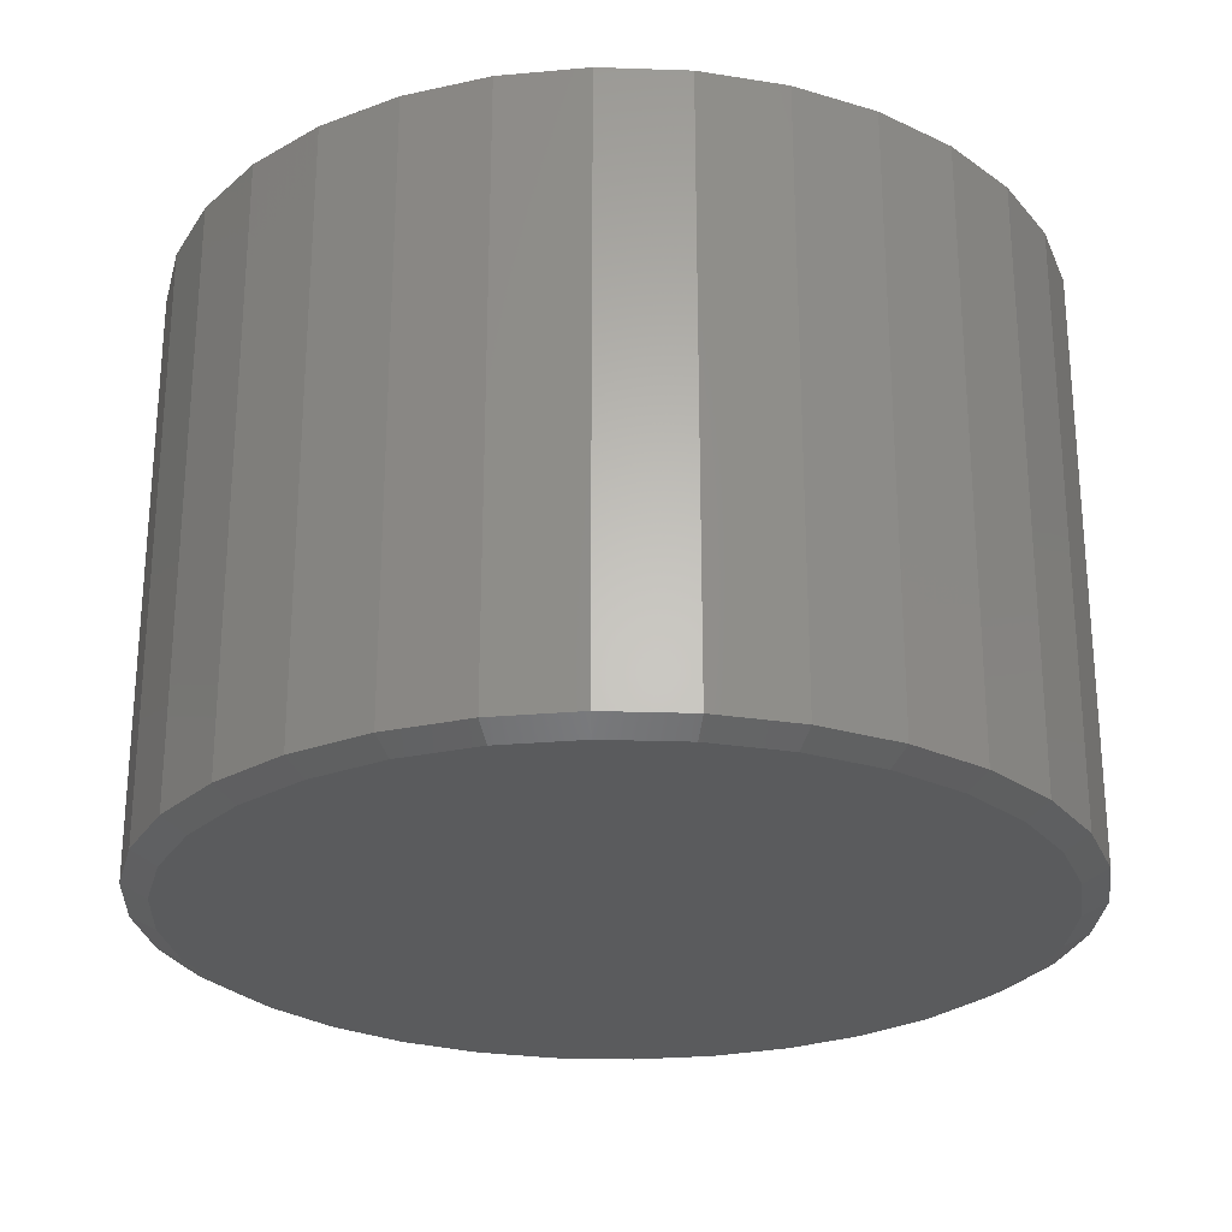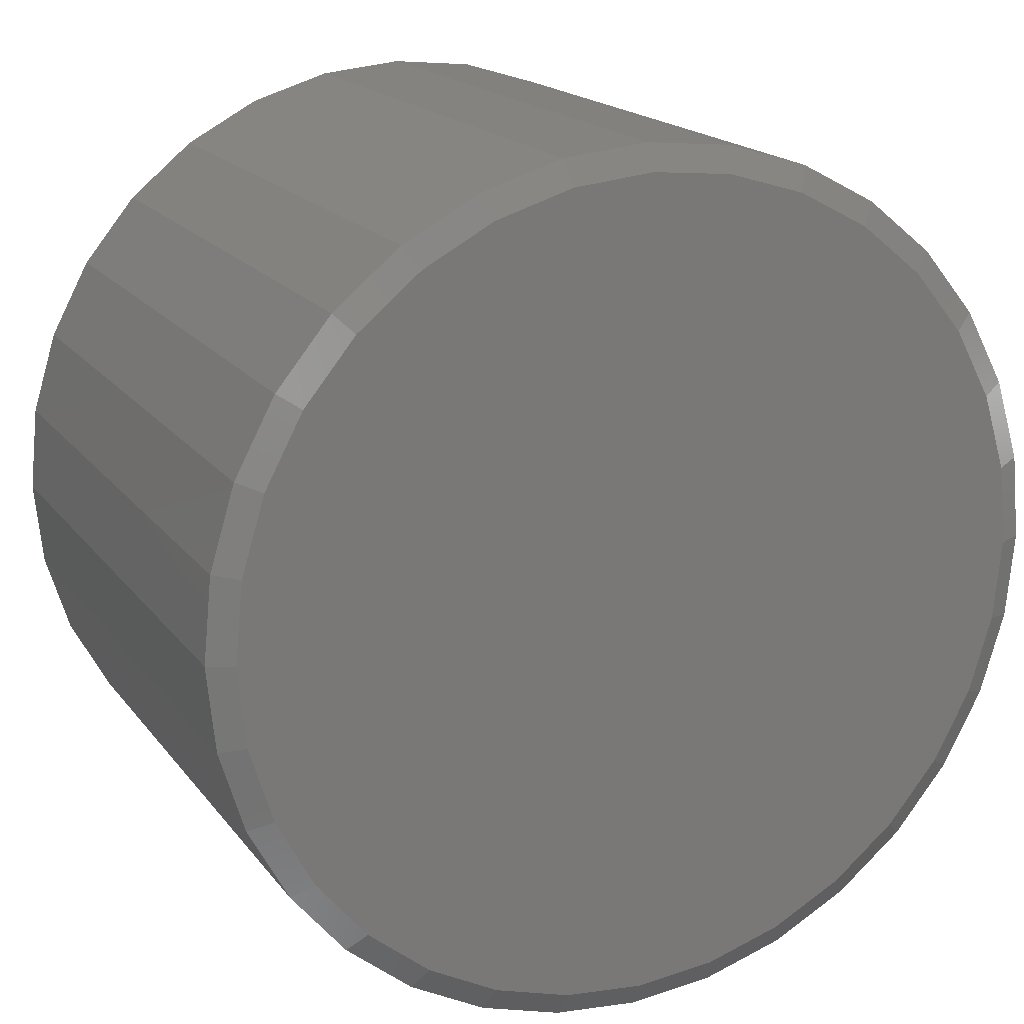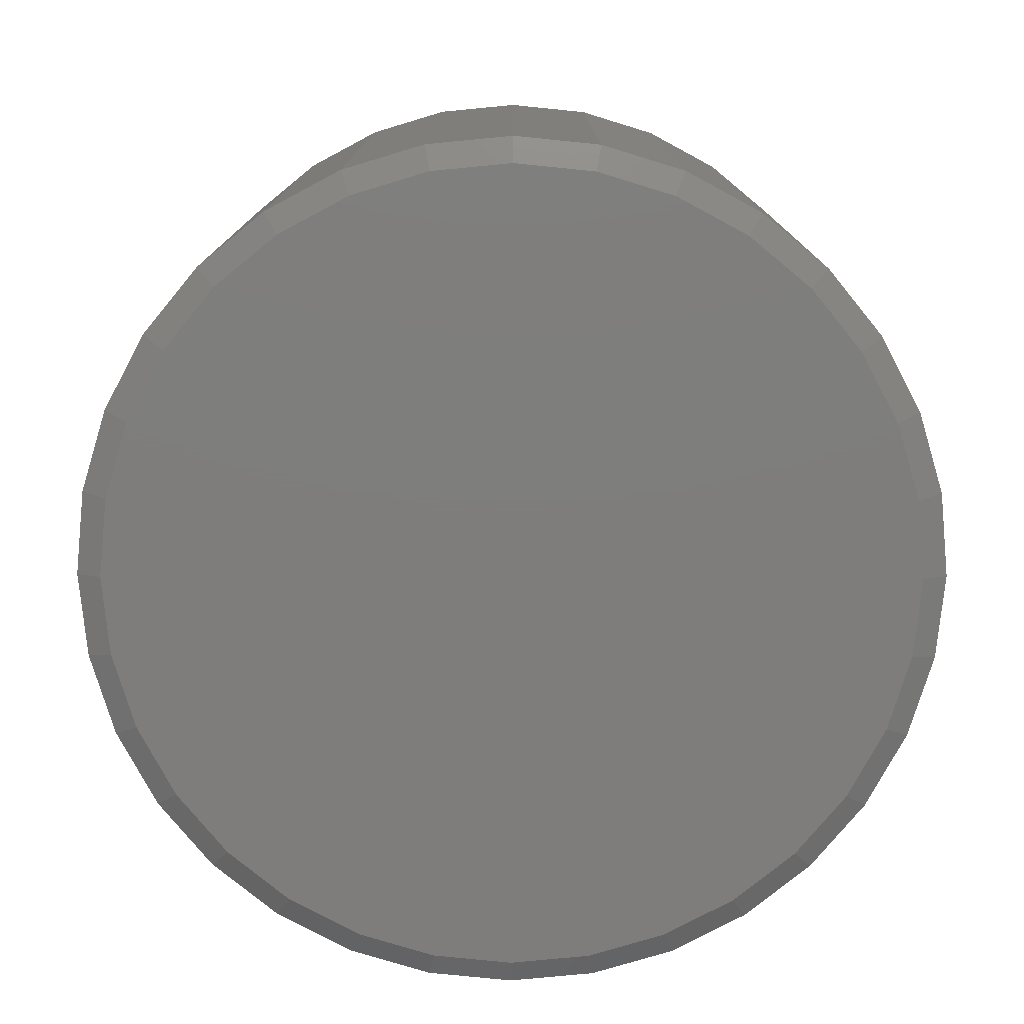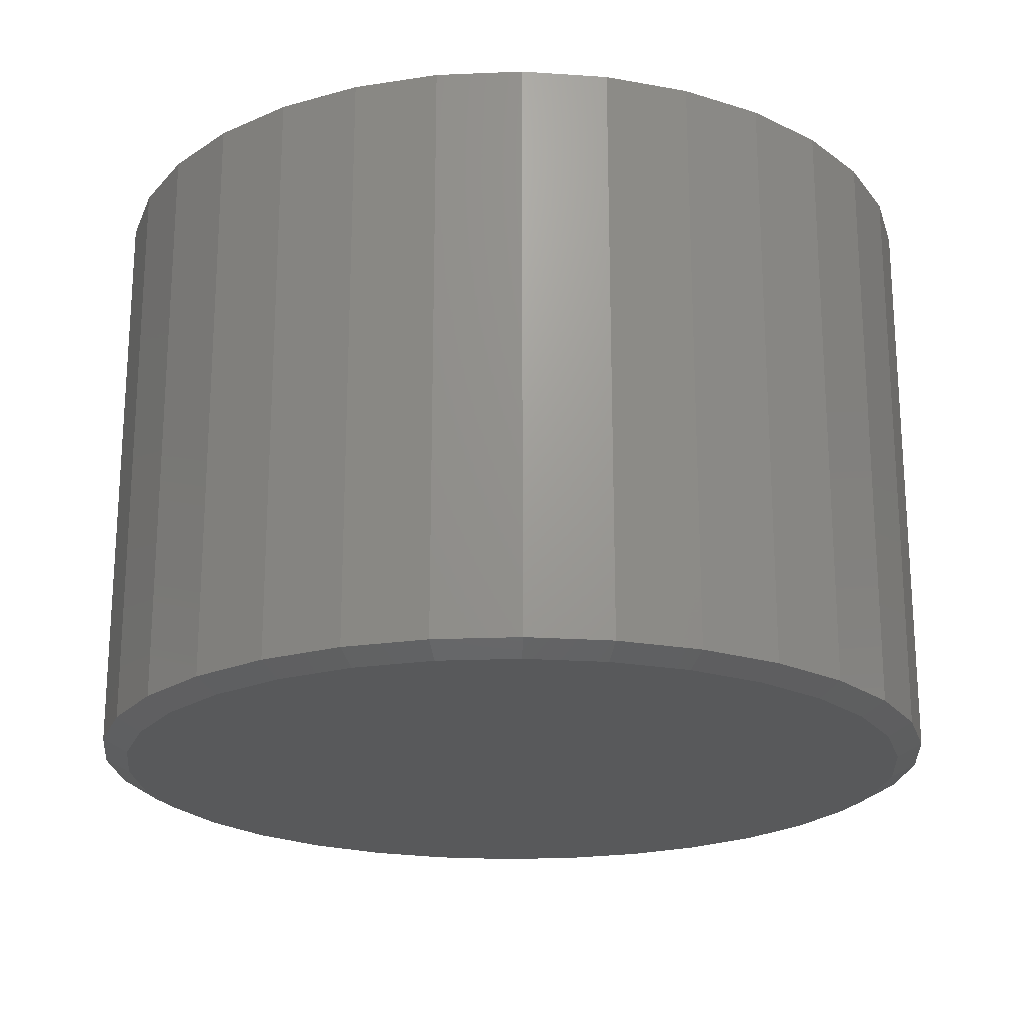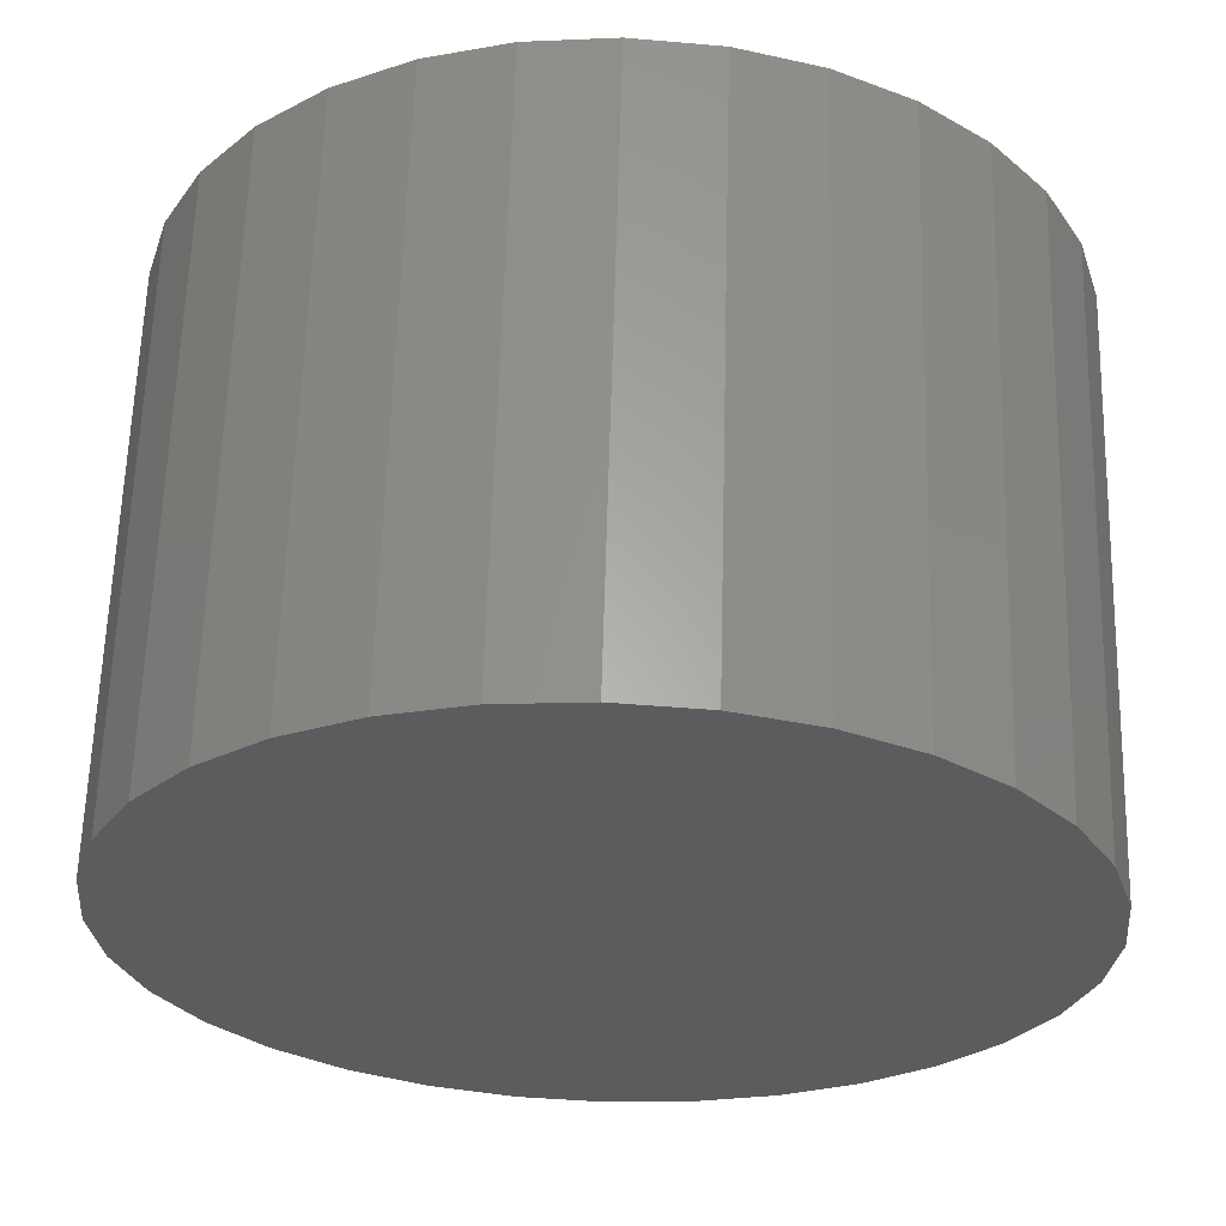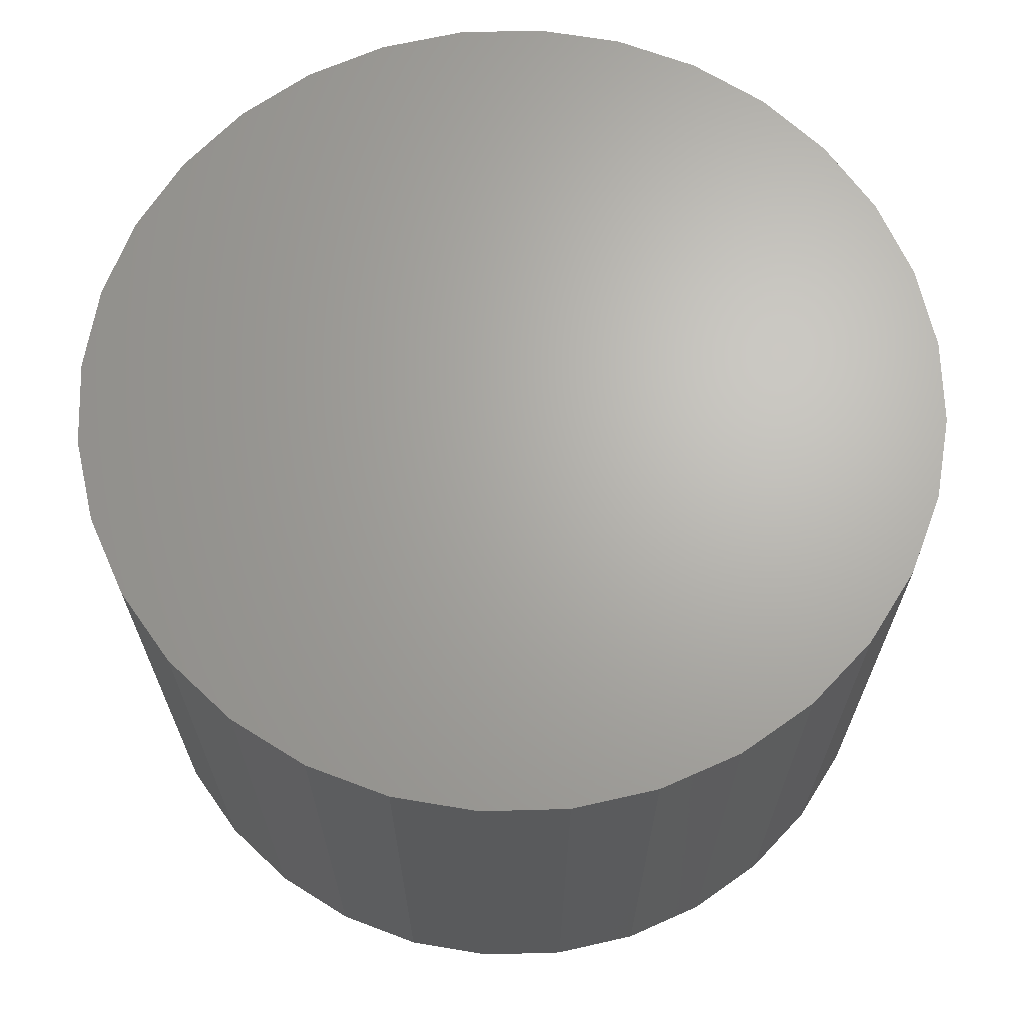
<metadata>
{"format":"stl","ext":"stl","renderer":"f3d","projection":"perspective","resolution":1024,"background":"white","views":[{"elev":-25.8,"azim":-121.2,"up":"+Y"},{"elev":17.9,"azim":-25.0,"up":"+Z"},{"elev":-77.4,"azim":-78.9,"up":"+Y"},{"elev":-21.1,"azim":43.7,"up":"+Y"},{"elev":62.1,"azim":-178.4,"up":"+Z"},{"elev":66.6,"azim":-18.5,"up":"+Y"}]}
</metadata>
<code>
# stl→obj: 96 verts, 188 faces
v -0.08987 -0.75 0.4997
v 0.1089 -0.75 0.4997
v 0.00954 -0.75 0.5095
v 0.2045 -0.75 0.4708
v -0.1855 -0.75 0.4708
v 0.2926 -0.75 0.4237
v -0.2735 -0.75 0.4237
v 0.3698 -0.75 0.3603
v -0.3508 -0.75 0.3603
v 0.4332 -0.75 0.2831
v -0.4141 -0.75 0.2831
v 0.4803 -0.75 0.195
v -0.4612 -0.75 0.195
v 0.5093 -0.75 0.09941
v -0.4902 -0.75 0.09941
v 0.5191 -0.75 -1.849e-16
v -0.5 -0.75 7.816e-08
v 0.5093 -0.75 -0.09941
v -0.4902 -0.75 -0.09941
v 0.4803 -0.75 -0.195
v -0.4612 -0.75 -0.195
v 0.4332 -0.75 -0.2831
v -0.4141 -0.75 -0.2831
v 0.3698 -0.75 -0.3603
v -0.3508 -0.75 -0.3603
v 0.2926 -0.75 -0.4237
v -0.2735 -0.75 -0.4237
v 0.2045 -0.75 -0.4708
v -0.1855 -0.75 -0.4708
v 0.1089 -0.75 -0.4997
v -0.08987 -0.75 -0.4997
v 0.009539 -0.75 -0.5095
v 0.5503 1.156e-16 -6.623e-17
v 0.5503 -0.7344 -1.987e-16
v 0.5399 1.144e-16 -0.1055
v 0.5399 -0.7344 -0.1055
v 0.5092 1.11e-16 -0.207
v 0.5092 -0.7344 -0.207
v 0.4592 1.054e-16 -0.3004
v 0.4592 -0.7344 -0.3004
v 0.3919 9.797e-17 -0.3824
v 0.3919 -0.7344 -0.3824
v 0.31 8.887e-17 -0.4496
v 0.31 -0.7344 -0.4496
v 0.2165 7.849e-17 -0.4996
v 0.2165 -0.7344 -0.4996
v 0.115 6.722e-17 -0.5304
v 0.115 -0.7344 -0.5304
v 0.009539 5.551e-17 -0.5408
v 0.009539 -0.7344 -0.5408
v -0.09596 4.38e-17 -0.5304
v -0.09596 -0.7344 -0.5304
v -0.1974 3.253e-17 -0.4996
v -0.1974 -0.7344 -0.4996
v -0.2909 2.215e-17 -0.4496
v -0.2909 -0.7344 -0.4496
v -0.3729 1.306e-17 -0.3824
v -0.3729 -0.7344 -0.3824
v -0.4401 5.59e-18 -0.3004
v -0.4401 -0.7344 -0.3004
v -0.4901 4.171e-20 -0.207
v -0.4901 -0.7344 -0.207
v -0.5209 -3.375e-18 -0.1055
v -0.5209 -0.7344 -0.1055
v -0.5312 -4.529e-18 6.623e-17
v -0.5312 -0.7344 6.623e-17
v -0.5209 -3.375e-18 0.1055
v -0.5209 -0.7344 0.1055
v -0.4901 4.171e-20 0.207
v -0.4901 -0.7344 0.207
v -0.4401 5.59e-18 0.3004
v -0.4401 -0.7344 0.3004
v -0.3729 1.306e-17 0.3824
v -0.3729 -0.7344 0.3824
v -0.2909 2.215e-17 0.4496
v -0.2909 -0.7344 0.4496
v -0.1974 3.253e-17 0.4996
v -0.1974 -0.7344 0.4996
v -0.09596 4.38e-17 0.5304
v -0.09596 -0.7344 0.5304
v 0.009539 5.551e-17 0.5408
v 0.009539 -0.7344 0.5408
v 0.115 6.722e-17 0.5304
v 0.115 -0.7344 0.5304
v 0.2165 7.849e-17 0.4996
v 0.2165 -0.7344 0.4996
v 0.31 8.887e-17 0.4496
v 0.31 -0.7344 0.4496
v 0.3919 9.797e-17 0.3824
v 0.3919 -0.7344 0.3824
v 0.4592 1.054e-16 0.3004
v 0.4592 -0.7344 0.3004
v 0.5092 1.11e-16 0.207
v 0.5092 -0.7344 0.207
v 0.5399 1.144e-16 0.1055
v 0.5399 -0.7344 0.1055
f 1 2 3
f 2 1 4
f 4 1 5
f 4 5 6
f 6 5 7
f 6 7 8
f 8 7 9
f 8 9 10
f 10 9 11
f 10 11 12
f 12 11 13
f 12 13 14
f 14 13 15
f 14 15 16
f 16 15 17
f 16 17 18
f 18 17 19
f 18 19 20
f 20 19 21
f 20 21 22
f 22 21 23
f 22 23 24
f 24 23 25
f 24 25 26
f 26 25 27
f 26 27 28
f 28 27 29
f 28 29 30
f 30 29 31
f 30 31 32
f 33 34 35
f 35 34 36
f 35 36 37
f 37 36 38
f 37 38 39
f 39 38 40
f 39 40 41
f 41 40 42
f 41 42 43
f 43 42 44
f 43 44 45
f 45 44 46
f 45 46 47
f 47 46 48
f 47 48 49
f 49 48 50
f 49 50 51
f 51 50 52
f 51 52 53
f 53 52 54
f 53 54 55
f 55 54 56
f 55 56 57
f 57 56 58
f 57 58 59
f 59 58 60
f 59 60 61
f 61 60 62
f 61 62 63
f 63 62 64
f 63 64 65
f 65 64 66
f 65 66 67
f 67 66 68
f 67 68 69
f 69 68 70
f 69 70 71
f 71 70 72
f 71 72 73
f 73 72 74
f 73 74 75
f 75 74 76
f 75 76 77
f 77 76 78
f 77 78 79
f 79 78 80
f 79 80 81
f 81 80 82
f 81 82 83
f 83 82 84
f 83 84 85
f 85 84 86
f 85 86 87
f 87 86 88
f 87 88 89
f 89 88 90
f 89 90 91
f 91 90 92
f 91 92 93
f 93 92 94
f 93 94 95
f 95 94 96
f 95 96 33
f 33 96 34
f 25 56 27
f 48 46 30
f 30 46 28
f 38 22 40
f 22 38 20
f 20 38 36
f 20 36 18
f 18 36 34
f 18 34 16
f 21 60 23
f 60 21 62
f 62 21 19
f 62 19 64
f 64 19 17
f 64 17 66
f 56 25 58
f 58 25 23
f 58 23 60
f 52 29 54
f 54 29 27
f 54 27 56
f 29 52 31
f 31 52 50
f 31 50 32
f 32 50 48
f 32 48 30
f 42 26 44
f 44 26 28
f 44 28 46
f 26 42 24
f 24 42 40
f 24 40 22
f 8 88 6
f 80 78 1
f 1 78 5
f 70 11 72
f 11 70 13
f 13 70 68
f 13 68 15
f 15 68 66
f 15 66 17
f 12 92 10
f 92 12 94
f 94 12 14
f 94 14 96
f 96 14 16
f 96 16 34
f 88 8 90
f 90 8 10
f 90 10 92
f 84 4 86
f 86 4 6
f 86 6 88
f 4 84 2
f 2 84 82
f 2 82 3
f 3 82 80
f 3 80 1
f 74 7 76
f 76 7 5
f 76 5 78
f 7 74 9
f 9 74 72
f 9 72 11
f 81 83 79
f 49 51 47
f 47 51 53
f 47 53 45
f 45 53 55
f 45 55 43
f 43 55 57
f 43 57 41
f 41 57 59
f 41 59 39
f 39 59 61
f 39 61 37
f 37 61 63
f 37 63 35
f 35 63 65
f 35 65 33
f 33 65 67
f 33 67 95
f 95 67 69
f 95 69 93
f 93 69 71
f 93 71 91
f 91 71 73
f 91 73 89
f 89 73 75
f 89 75 87
f 87 75 77
f 87 77 85
f 85 77 79
f 85 79 83

</code>
